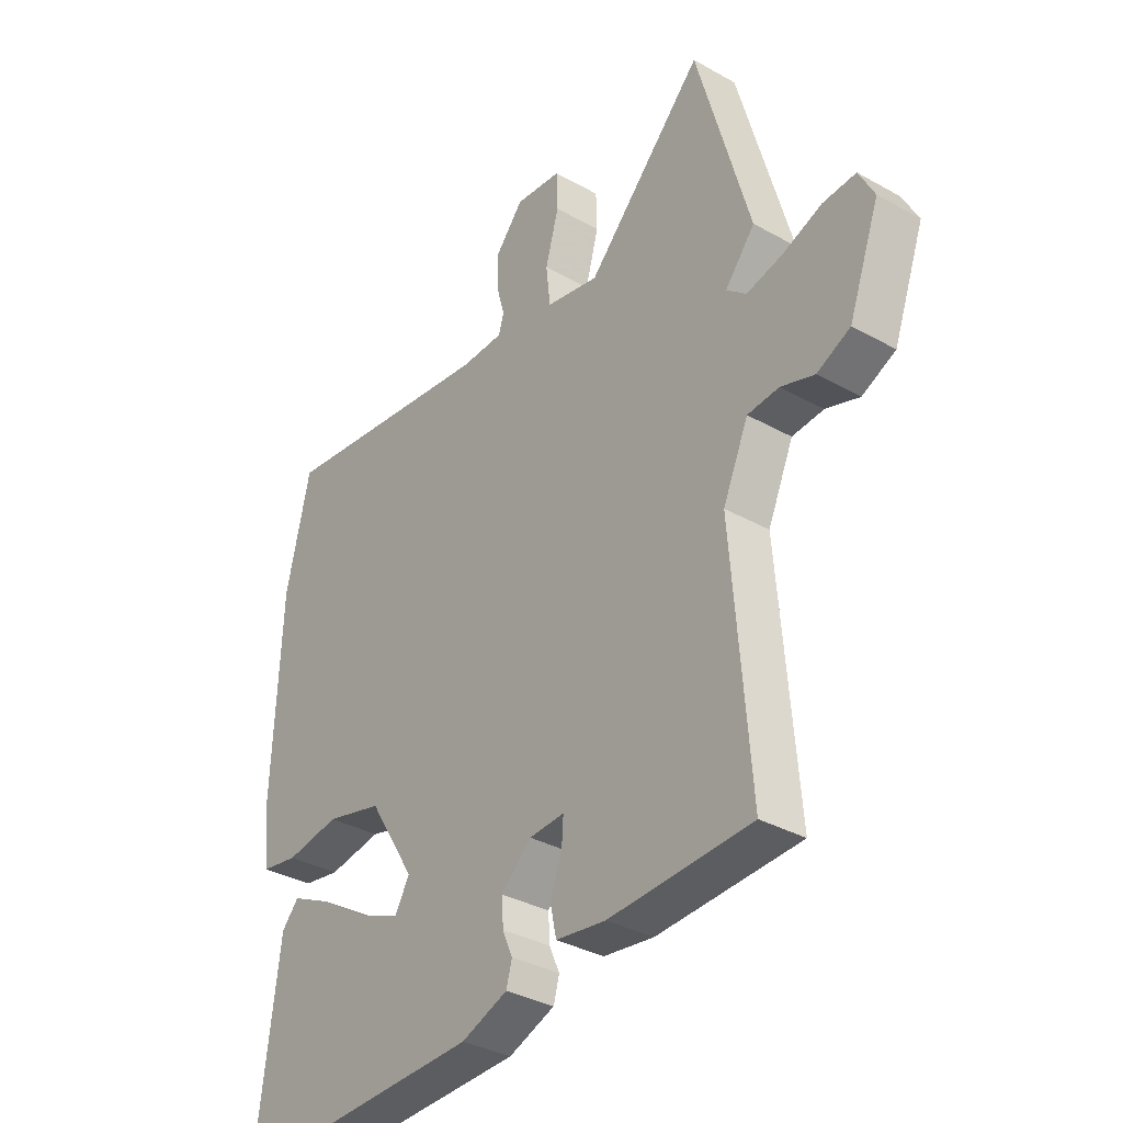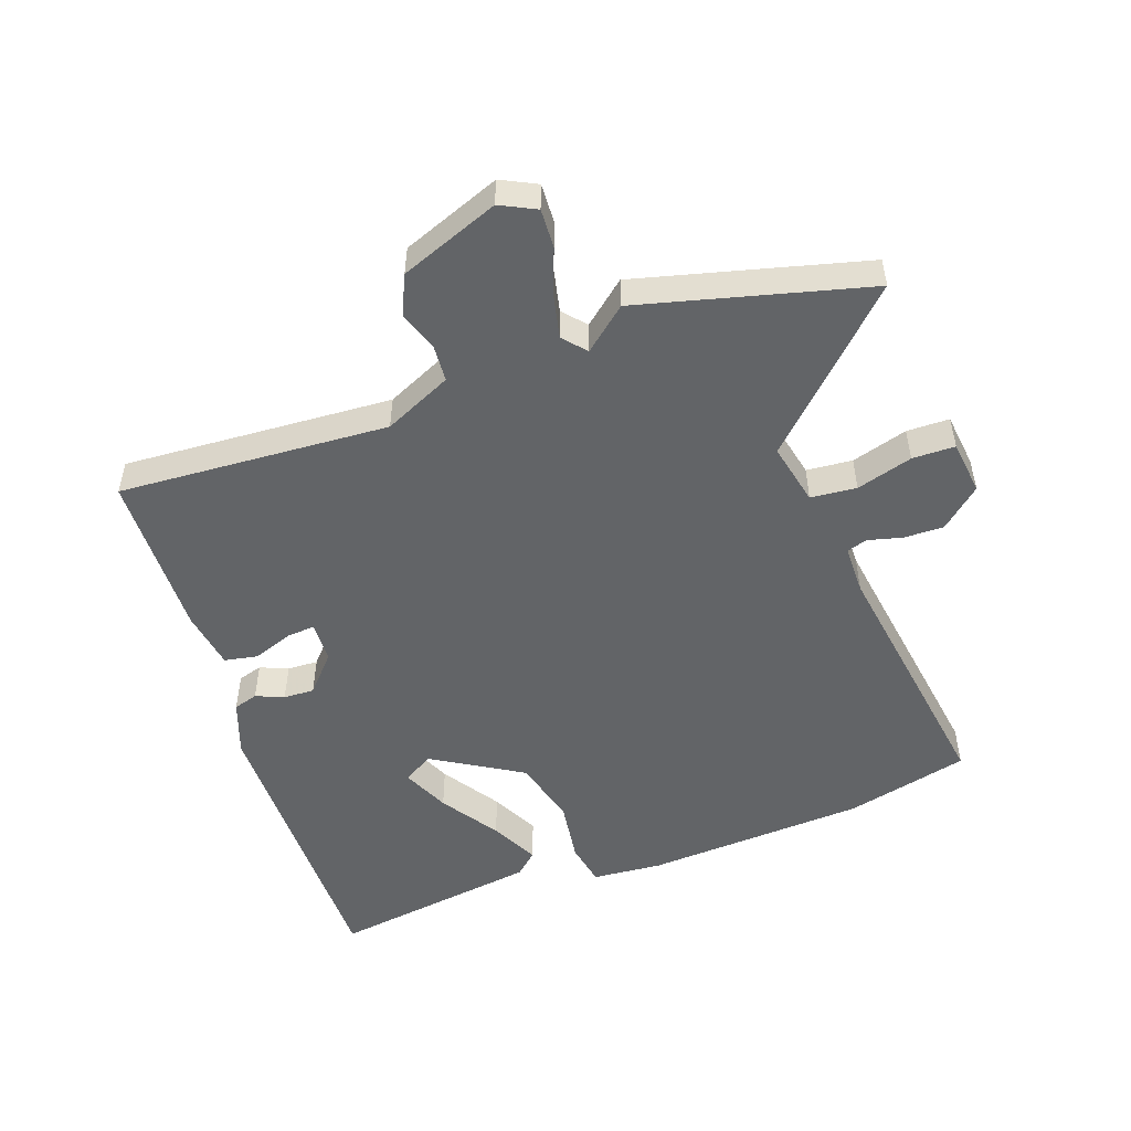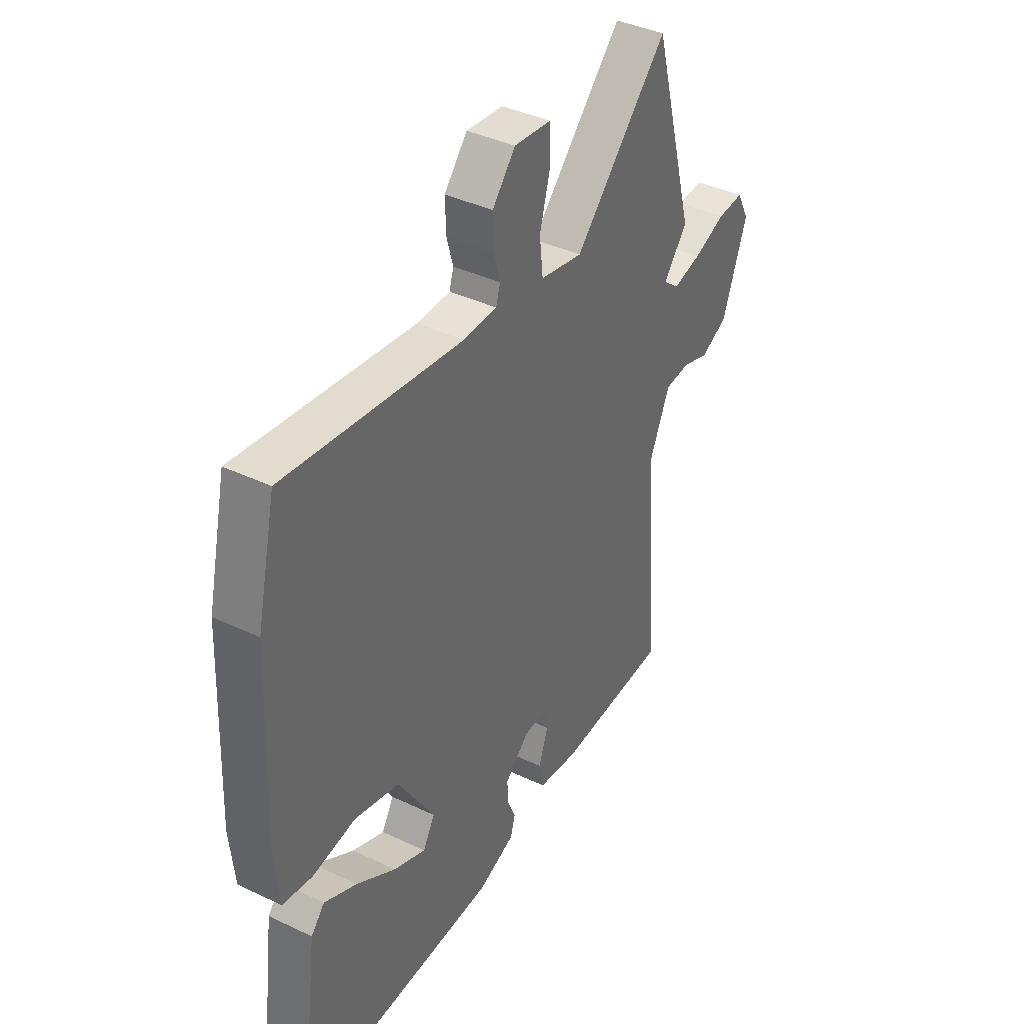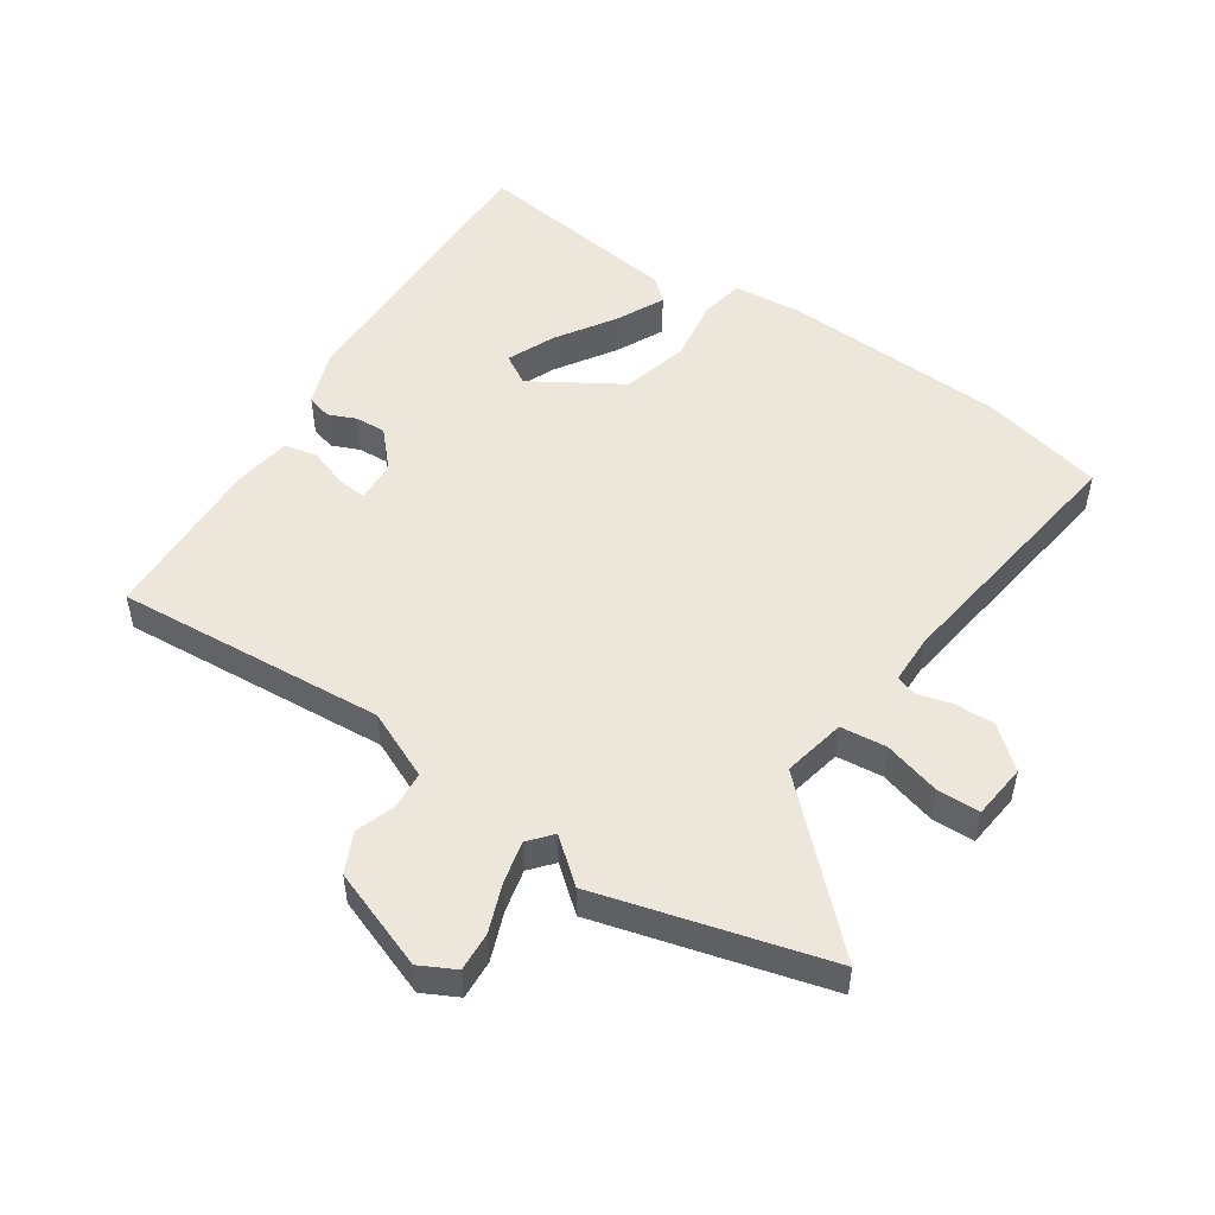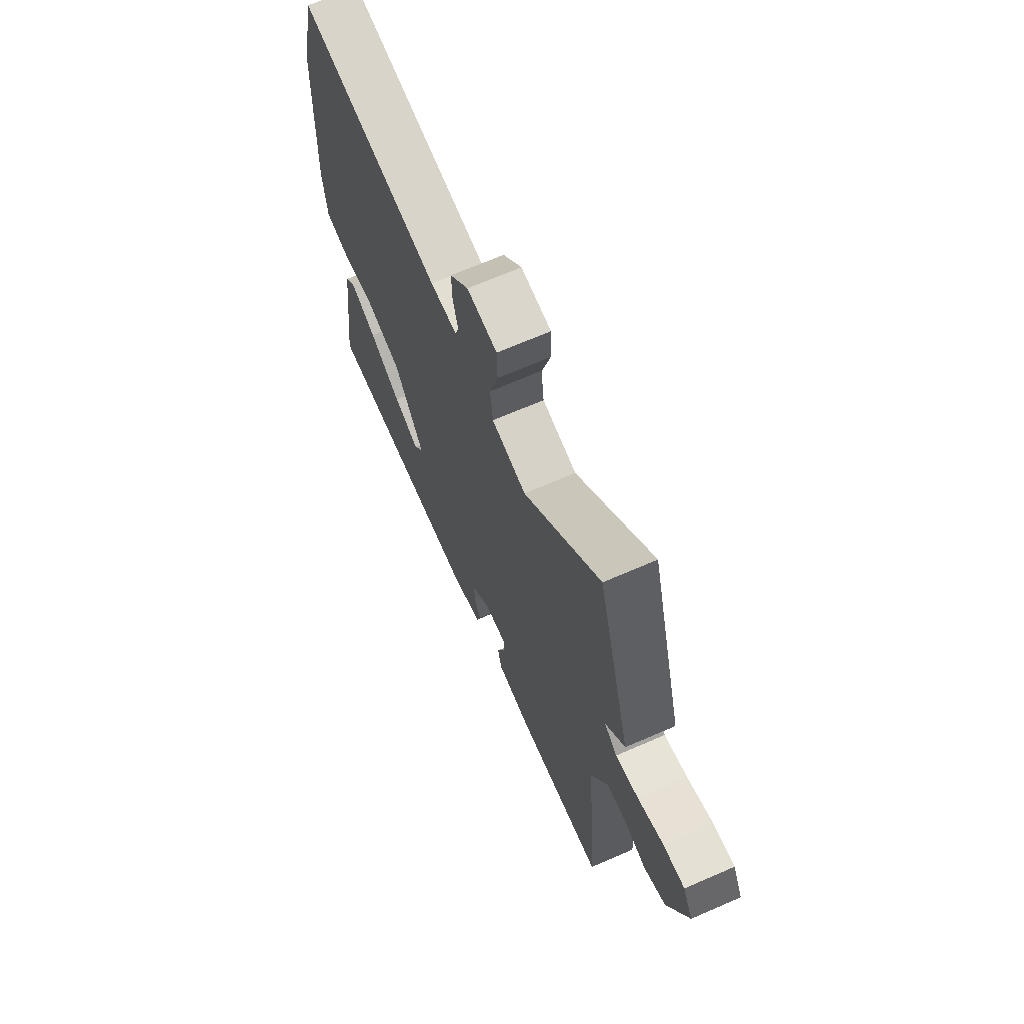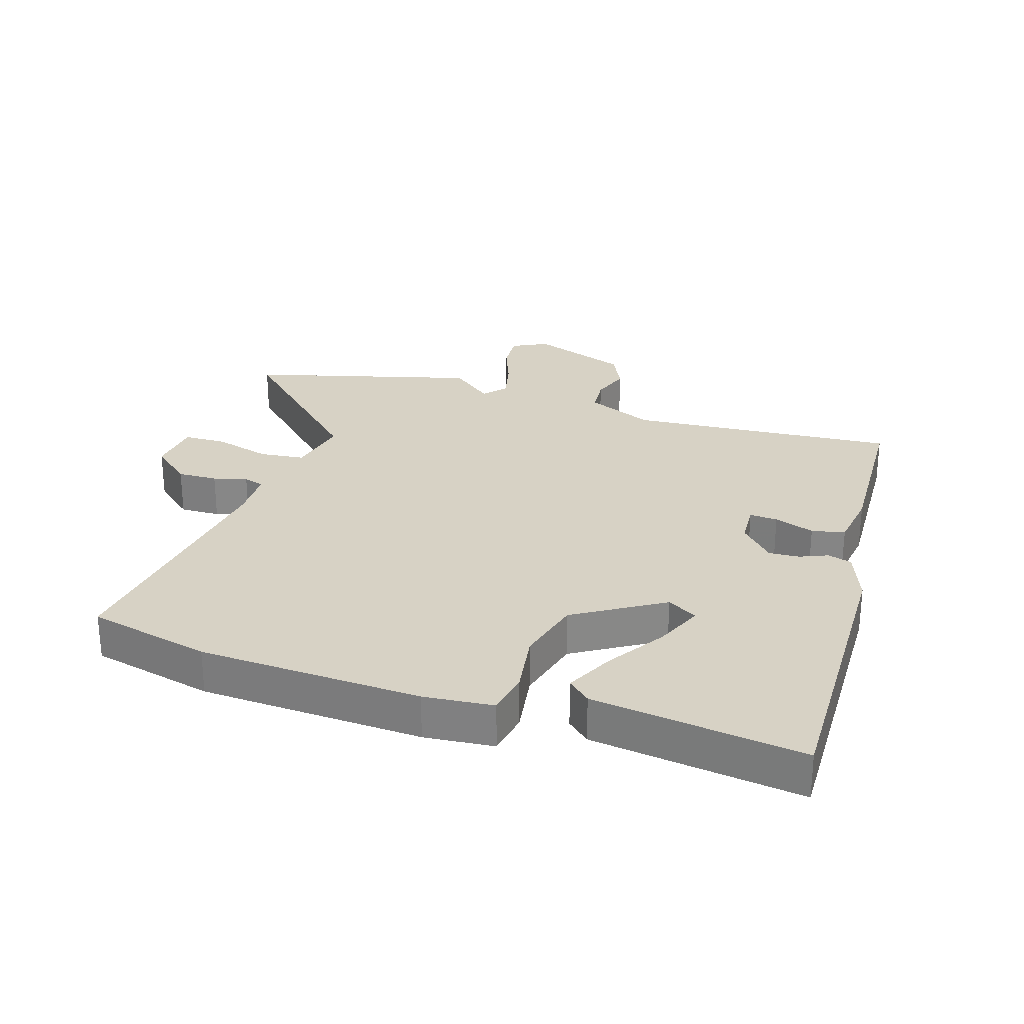
<metadata>
{"format":"obj","ext":"obj","renderer":"f3d","projection":"perspective","resolution":1024,"background":"white","views":[{"elev":-34.6,"azim":-127.0,"up":"+Z"},{"elev":-51.1,"azim":-69.4,"up":"+Y"},{"elev":39.7,"azim":120.6,"up":"+Z"},{"elev":50.7,"azim":-55.8,"up":"+Y"},{"elev":68.6,"azim":-113.5,"up":"+Z"},{"elev":27.4,"azim":108.0,"up":"+Y"}]}
</metadata>
<code>
v 0.487 0.07 0.557
v 0.532 0.07 0.36
v 0.547 0.07 0.005
v 0.536 0.07 -0.106
v 0.466 0.07 -0.118
v 0.365 0.07 -0.102
v 0.259 0.07 -0.129
v 0.172 0.07 -0.269
v 0.2 0.07 -0.317
v 0.276 0.07 -0.285
v 0.369 0.07 -0.226
v 0.446 0.07 -0.189
v 0.478 0.07 -0.225
v 0.521 0.07 -0.561
v 0.042 0.07 -0.549
v -0.045 0.07 -0.516
v -0.056 0.07 -0.477
v -0.037 0.07 -0.433
v -0.034 0.07 -0.384
v -0.091 0.07 -0.331
v -0.157 0.07 -0.327
v -0.154 0.07 -0.372
v -0.132 0.07 -0.436
v -0.143 0.07 -0.489
v -0.237 0.07 -0.502
v -0.504 0.07 -0.49
v -0.47 0.07 -0.06
v -0.518 0.07 0.049
v -0.577 0.07 0.054
v -0.64 0.07 0.033
v -0.703 0.07 0.063
v -0.761 0.07 0.222
v -0.732 0.07 0.278
v -0.67 0.07 0.274
v -0.595 0.07 0.245
v -0.528 0.07 0.229
v -0.491 0.07 0.26
v -0.547 0.07 0.329
v -0.447 0.07 0.69
v -0.227 0.07 0.46
v -0.127 0.07 0.48
v -0.119 0.07 0.553
v -0.144 0.07 0.643
v -0.142 0.07 0.711
v -0.055 0.07 0.72
v -0.001 0.07 0.656
v -0.003 0.07 0.592
v -0.018 0.07 0.538
v -0.008 0.07 0.505
v 0.071 0.07 0.503
v 0.487 0 0.557
v 0.532 0 0.36
v 0.547 0 0.005
v 0.536 0 -0.106
v 0.466 0 -0.118
v 0.365 0 -0.102
v 0.259 0 -0.129
v 0.172 0 -0.269
v 0.2 0 -0.317
v 0.276 0 -0.285
v 0.369 0 -0.226
v 0.446 0 -0.189
v 0.478 0 -0.225
v 0.521 0 -0.561
v 0.042 0 -0.549
v -0.045 0 -0.516
v -0.056 0 -0.477
v -0.037 0 -0.433
v -0.034 0 -0.384
v -0.091 0 -0.331
v -0.157 0 -0.327
v -0.154 0 -0.372
v -0.132 0 -0.436
v -0.143 0 -0.489
v -0.237 0 -0.502
v -0.504 0 -0.49
v -0.47 0 -0.06
v -0.518 0 0.049
v -0.577 0 0.054
v -0.64 0 0.033
v -0.703 0 0.063
v -0.761 0 0.222
v -0.732 0 0.278
v -0.67 0 0.274
v -0.595 0 0.245
v -0.528 0 0.229
v -0.491 0 0.26
v -0.547 0 0.329
v -0.447 0 0.69
v -0.227 0 0.46
v -0.127 0 0.48
v -0.119 0 0.553
v -0.144 0 0.643
v -0.142 0 0.711
v -0.055 0 0.72
v -0.001 0 0.656
v -0.003 0 0.592
v -0.018 0 0.538
v -0.008 0 0.505
v 0.071 0 0.503
f 45 46 47 48
f 43 44 45 48
f 42 43 48 49
f 41 42 49
f 37 38 39 40
f 36 37 40 41
f 32 33 34 35
f 32 35 36
f 29 30 31 32
f 28 29 32 36
f 27 28 36 41
f 22 23 24 25
f 21 22 25 26
f 15 16 17 18
f 15 18 19
f 14 15 19
f 10 11 12 13
f 9 10 13 14
f 3 4 5 6
f 3 6 7
f 50 1 2 3
f 50 3 7
f 49 50 7 8
f 41 49 8
f 21 26 27 41
f 20 21 41 8
f 9 14 19 20
f 8 9 20
f 98 97 96 95
f 98 95 94 93
f 99 98 93 92
f 99 92 91
f 90 89 88 87
f 91 90 87 86
f 85 84 83 82
f 86 85 82
f 82 81 80 79
f 86 82 79 78
f 91 86 78 77
f 75 74 73 72
f 76 75 72 71
f 68 67 66 65
f 69 68 65
f 69 65 64
f 63 62 61 60
f 64 63 60 59
f 56 55 54 53
f 57 56 53
f 53 52 51 100
f 57 53 100
f 58 57 100 99
f 58 99 91
f 91 77 76 71
f 58 91 71 70
f 70 69 64 59
f 70 59 58
f 1 51 52 2
f 2 52 53 3
f 3 53 54 4
f 4 54 55 5
f 5 55 56 6
f 6 56 57 7
f 7 57 58 8
f 8 58 59 9
f 9 59 60 10
f 10 60 61 11
f 11 61 62 12
f 12 62 63 13
f 13 63 64 14
f 14 64 65 15
f 15 65 66 16
f 16 66 67 17
f 17 67 68 18
f 18 68 69 19
f 19 69 70 20
f 20 70 71 21
f 21 71 72 22
f 22 72 73 23
f 23 73 74 24
f 24 74 75 25
f 25 75 76 26
f 26 76 77 27
f 27 77 78 28
f 28 78 79 29
f 29 79 80 30
f 30 80 81 31
f 31 81 82 32
f 32 82 83 33
f 33 83 84 34
f 34 84 85 35
f 35 85 86 36
f 36 86 87 37
f 37 87 88 38
f 38 88 89 39
f 39 89 90 40
f 40 90 91 41
f 41 91 92 42
f 42 92 93 43
f 43 93 94 44
f 44 94 95 45
f 45 95 96 46
f 46 96 97 47
f 47 97 98 48
f 48 98 99 49
f 49 99 100 50
f 50 100 51 1

</code>
